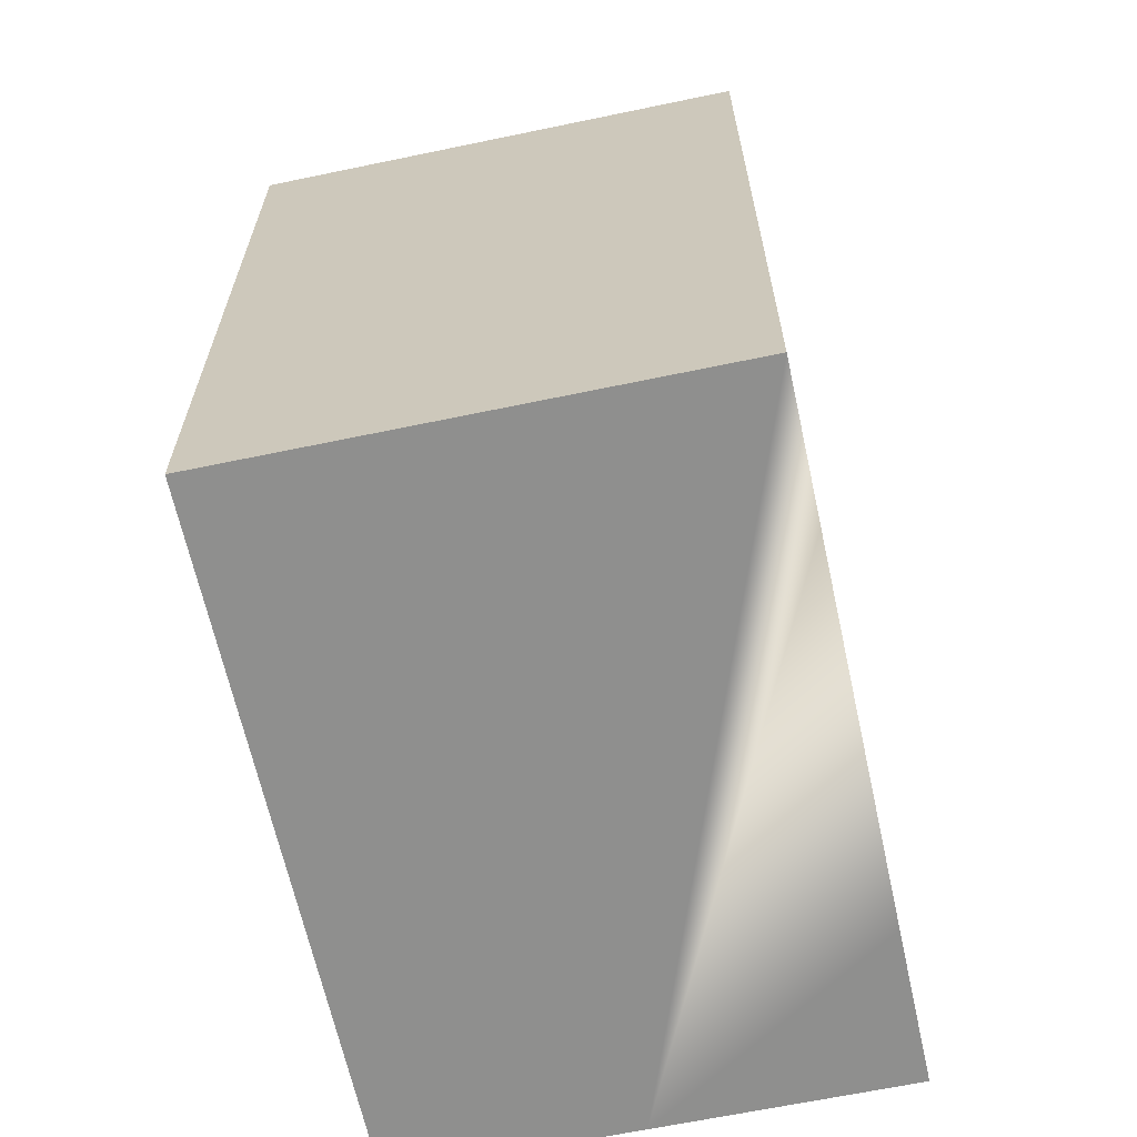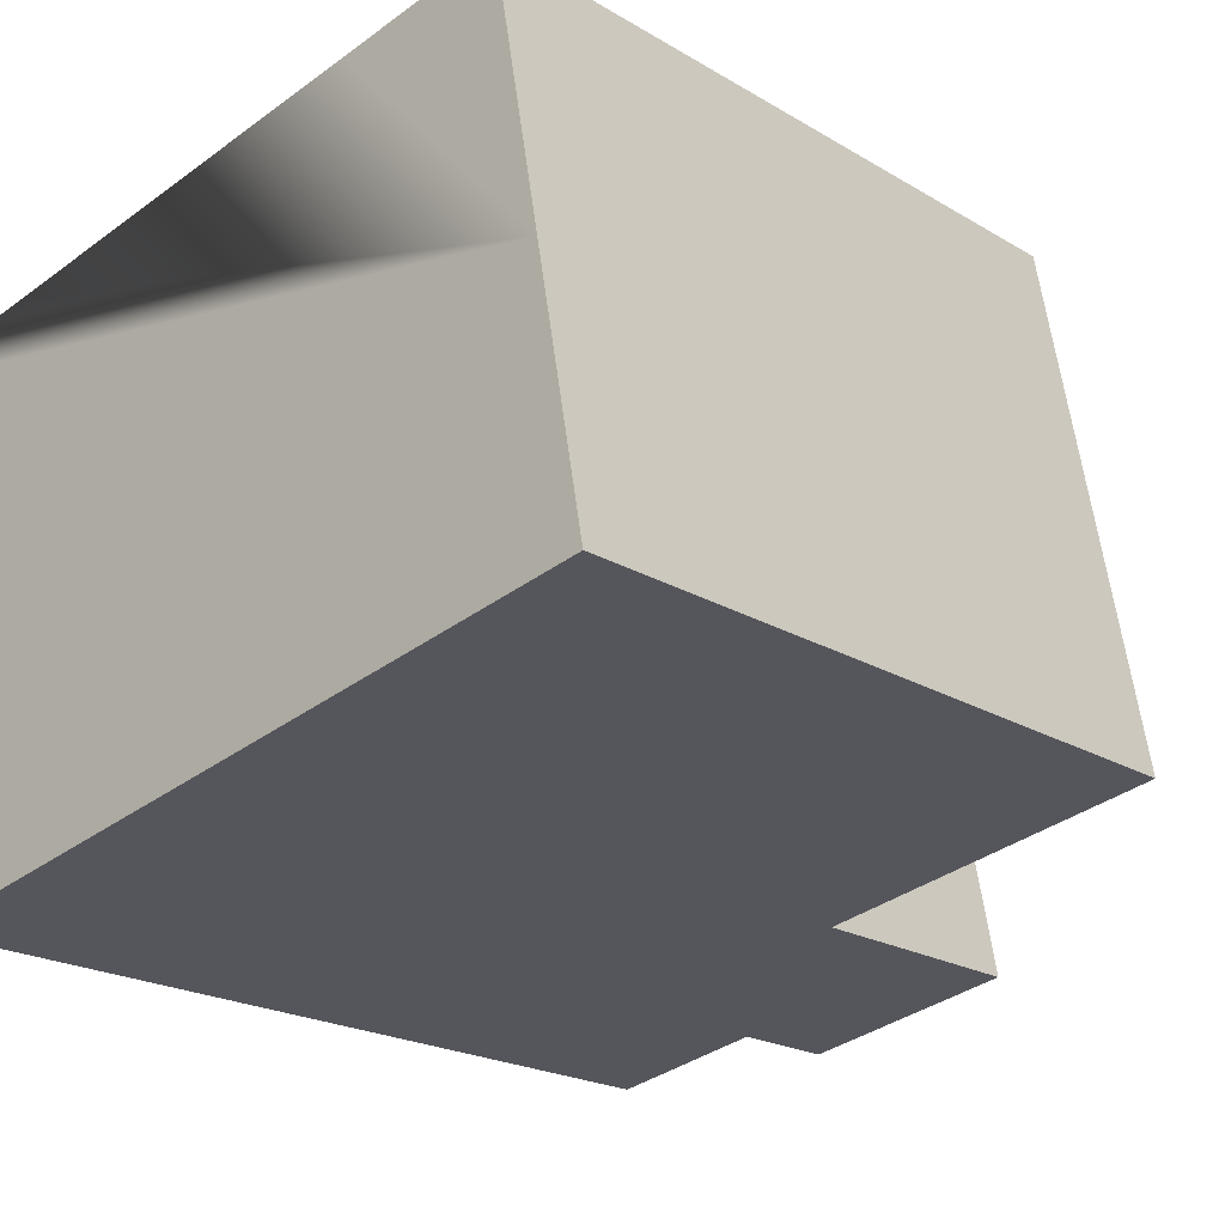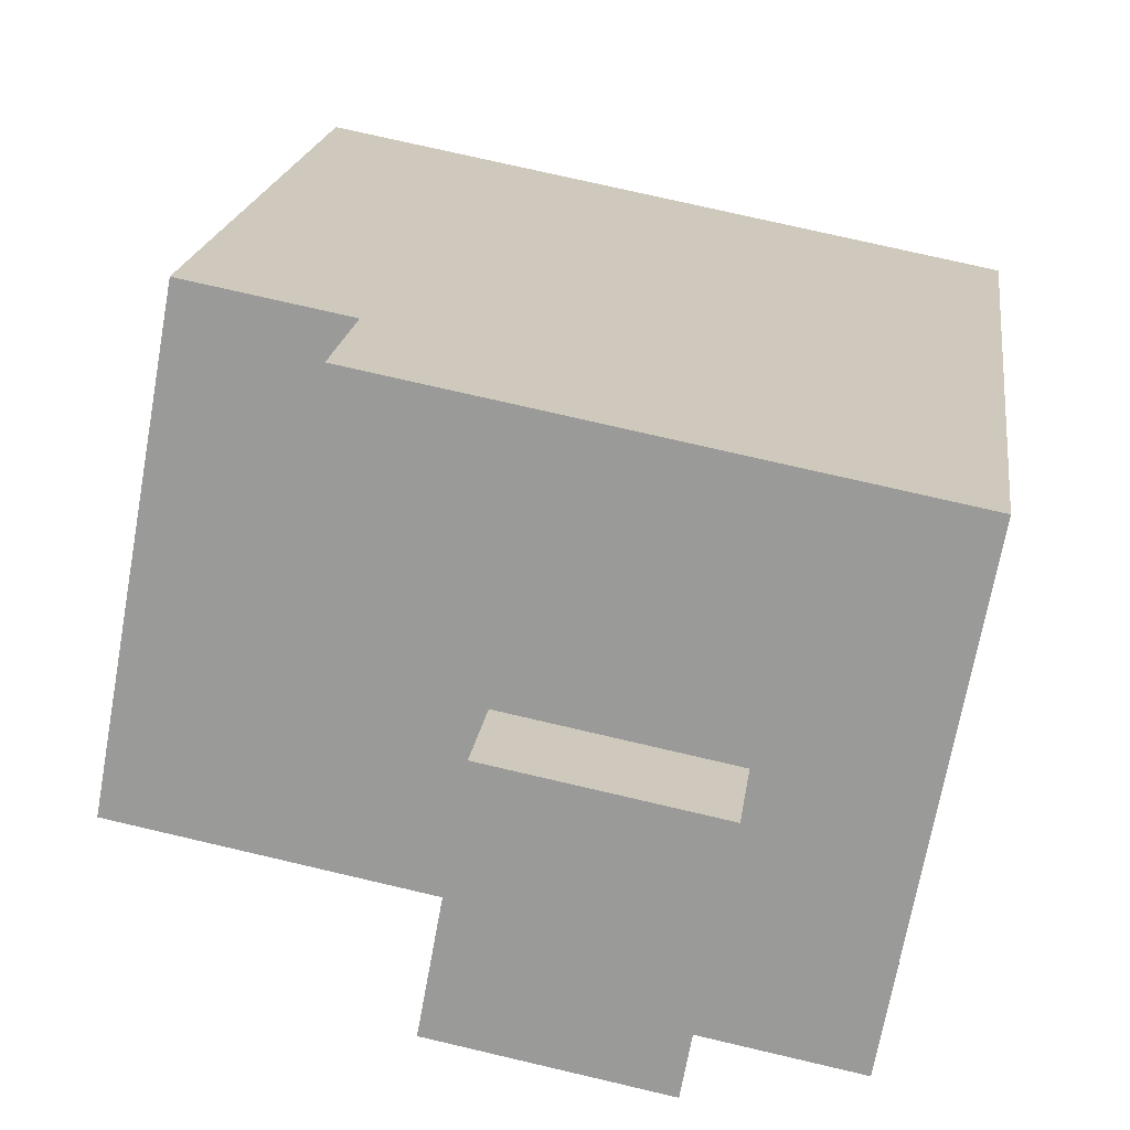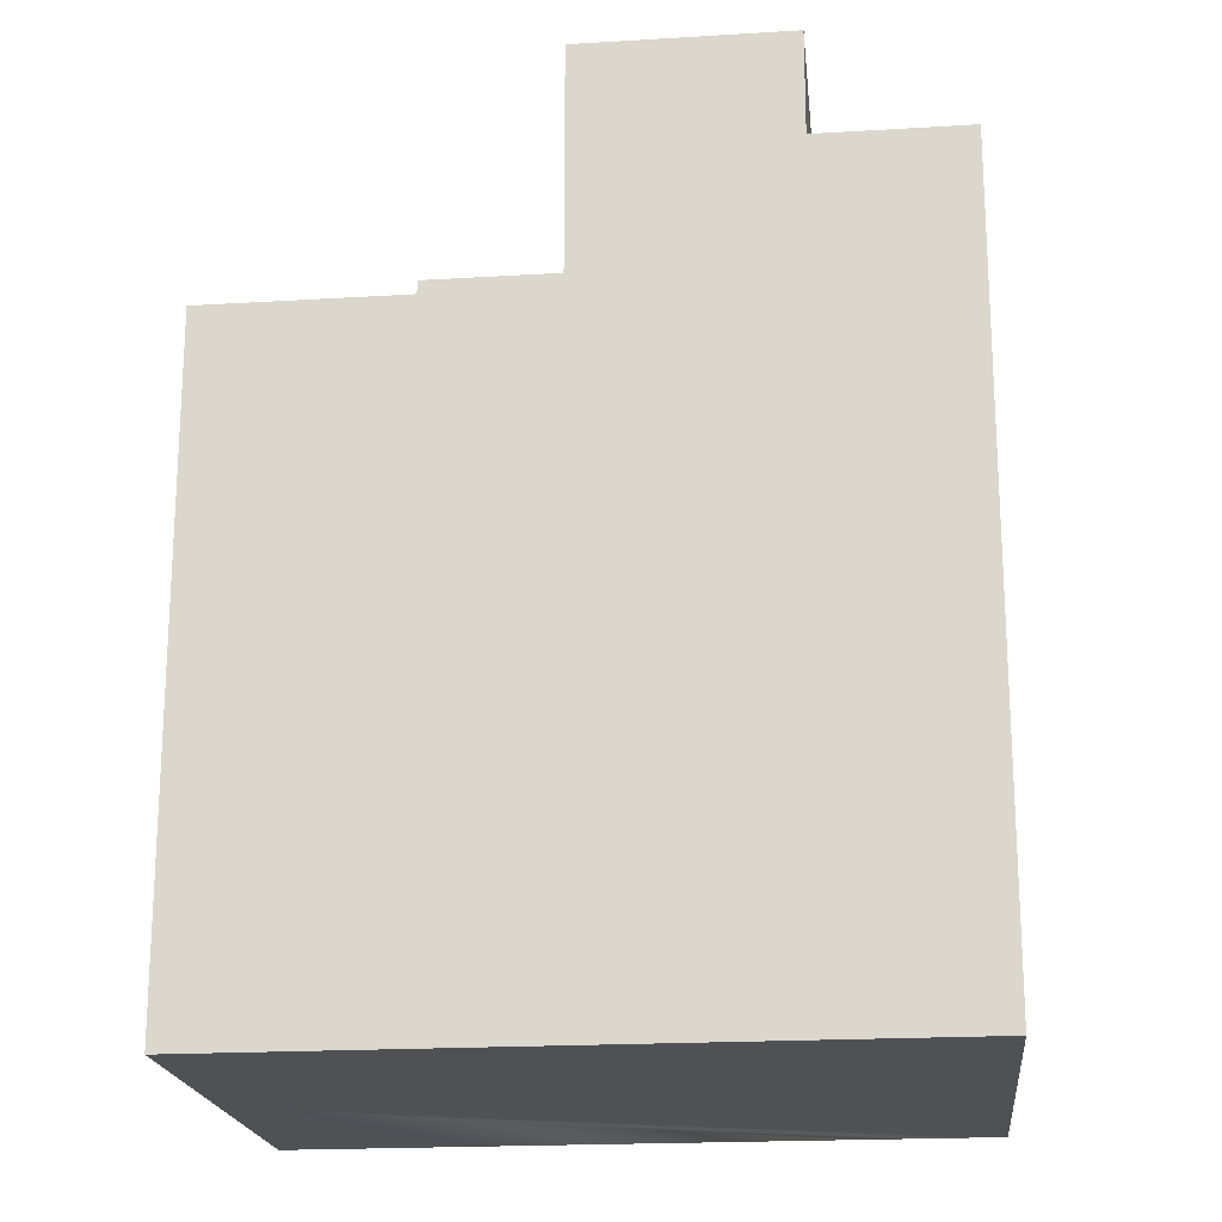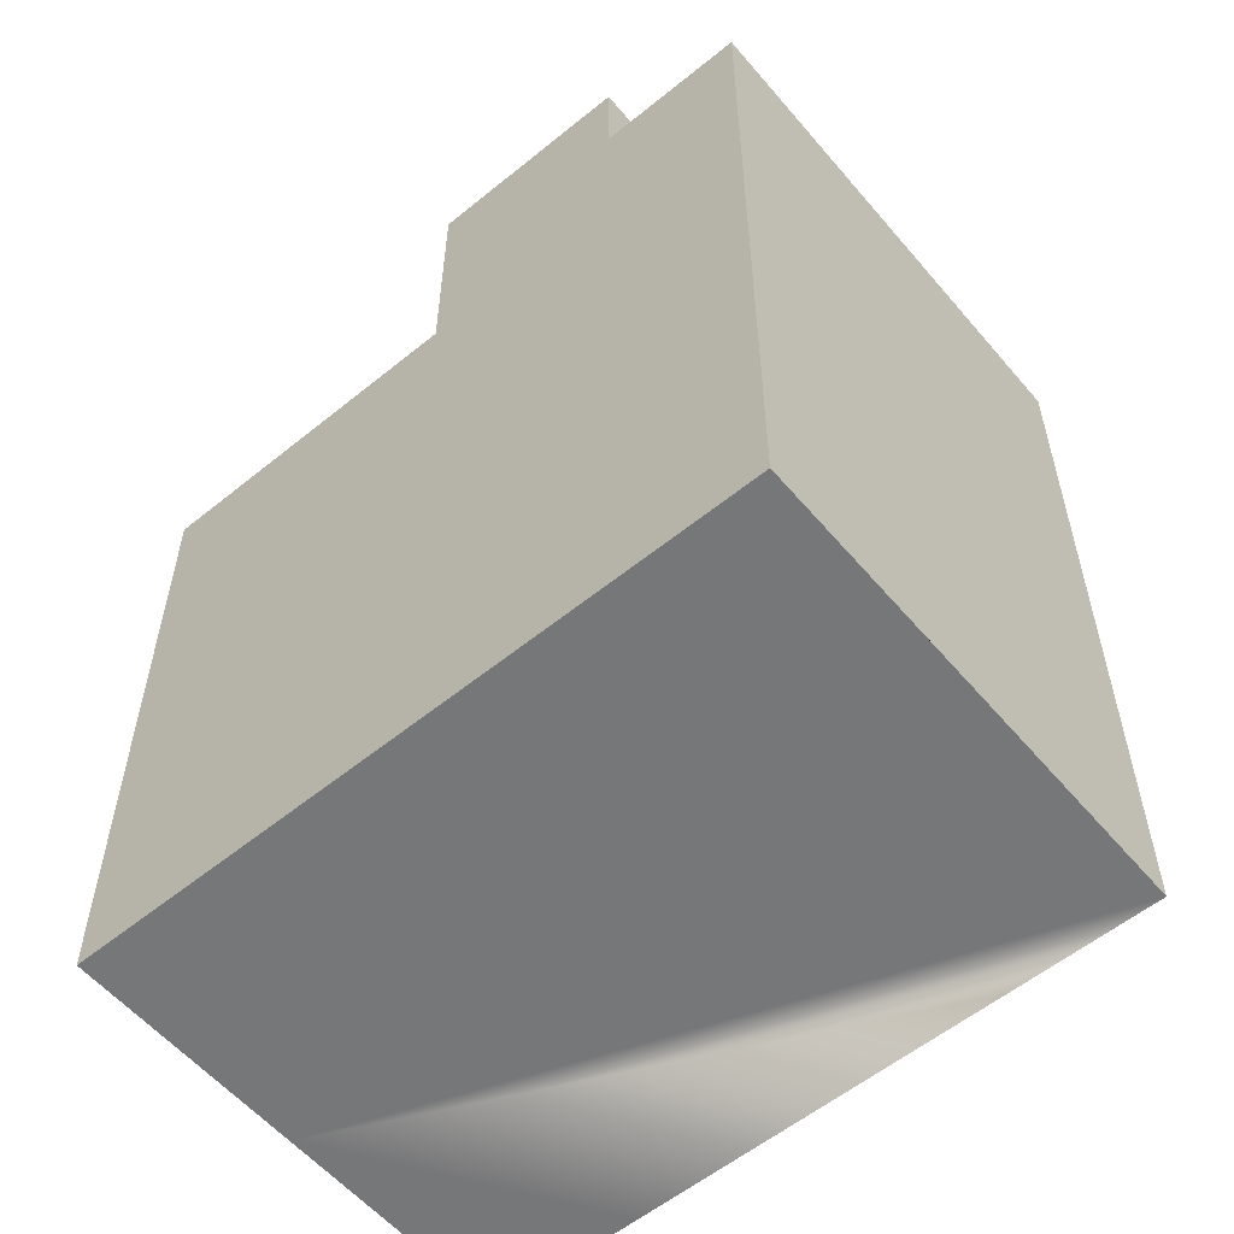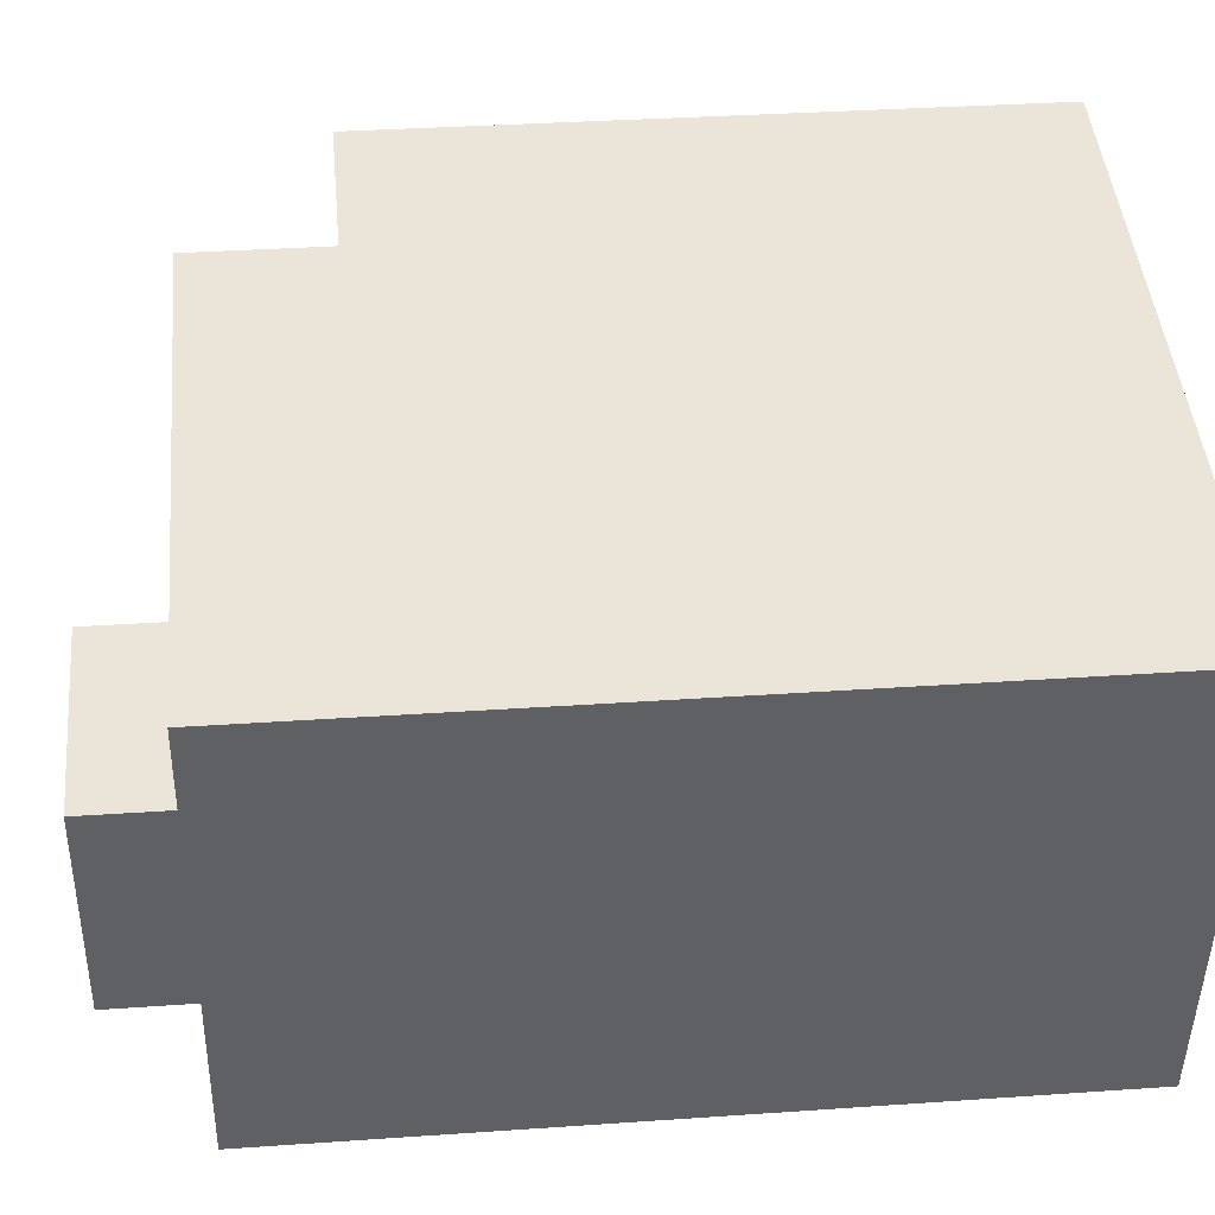
<metadata>
{"format":"obj","ext":"obj","renderer":"f3d","projection":"perspective","resolution":1024,"background":"white","views":[{"elev":-65.2,"azim":-88.4,"up":"+Y"},{"elev":-20.5,"azim":42.5,"up":"+Z"},{"elev":19.4,"azim":-172.5,"up":"+Z"},{"elev":-19.6,"azim":175.7,"up":"+Y"},{"elev":-57.0,"azim":-150.5,"up":"+Y"},{"elev":33.9,"azim":-95.4,"up":"+Z"}]}
</metadata>
<code>
v  17.52 -1.831e-06 -8.117
v  13.95 14.95 -8.798
v  17.52 14.95 -8.118
v  10.1 14.95 -9.532
v  5.367 20.38 -10.43
v  10.1 20.38 -9.533
v  5.367 18.03 -10.43
v  2.004 18.03 -11.08
v  2.004 -1.831e-06 -11.08
v  10.1 5.837e-16 -9.532
v  13.95 -1.831e-06 -8.797
v  5.367 -1.831e-06 -10.43
v  3.363 18.03 0.6403
v  11.95 14.95 2.277
v  11.95 18.03 2.277
v  15.52 -1.831e-06 2.958
v  15.52 14.95 2.957
v  0.0003839 18.03 -0.0005705
v  0 -1.831e-06 -1.121e-22
v  3.363 -1.831e-06 0.6409
v  11.95 -1.831e-06 2.278
v  16.54 -1.831e-06 -2.683
v  16.54 14.95 -2.683
v  1.021 18.03 -5.641
v  1.021 -1.831e-06 -5.64
v  9.117 18.03 -4.098
v  12.97 14.95 -3.363
v  9.117 14.95 -4.098
v  12.97 18.03 -3.363
v  4.384 20.38 -5
v  4.384 18.03 -5
v  9.117 20.38 -4.098
g defaultobject
f 1 2 3
f 2 1 4
f 4 5 6
f 5 4 7
f 7 4 8
f 8 4 9
f 9 4 10
f 10 4 1
f 10 1 11
f 9 10 12
f 13 14 15
f 14 16 17
f 16 14 13
f 16 13 18
f 16 18 19
f 16 19 20
f 16 20 21
f 3 22 1
f 22 3 16
f 16 3 23
f 16 23 17
f 9 24 8
f 24 9 18
f 18 9 19
f 19 9 25
f 26 27 28
f 27 26 29
f 27 15 14
f 15 27 29
f 26 30 31
f 30 26 32
f 30 7 31
f 7 30 5
f 6 28 4
f 28 6 26
f 26 6 32
f 8 31 7
f 31 8 24
f 26 15 29
f 15 26 31
f 15 31 24
f 15 24 18
f 15 18 13
f 28 27 4
f 2 23 3
f 23 2 4
f 23 4 27
f 23 27 17
f 17 27 14
f 6 30 32
f 30 6 5
f 12 25 9
f 25 12 10
f 25 10 19
f 19 10 11
f 19 11 1
f 19 1 22
f 19 22 20
f 20 22 21
f 21 22 16

</code>
